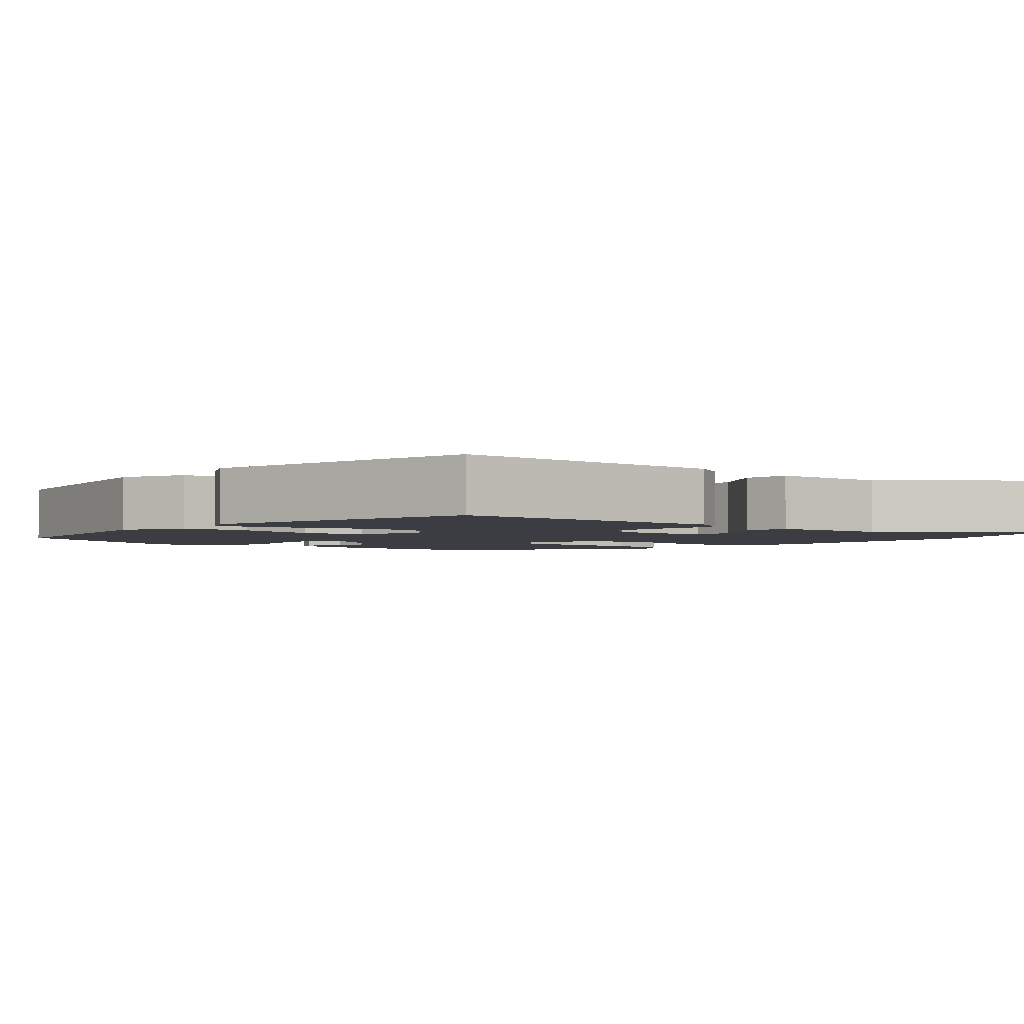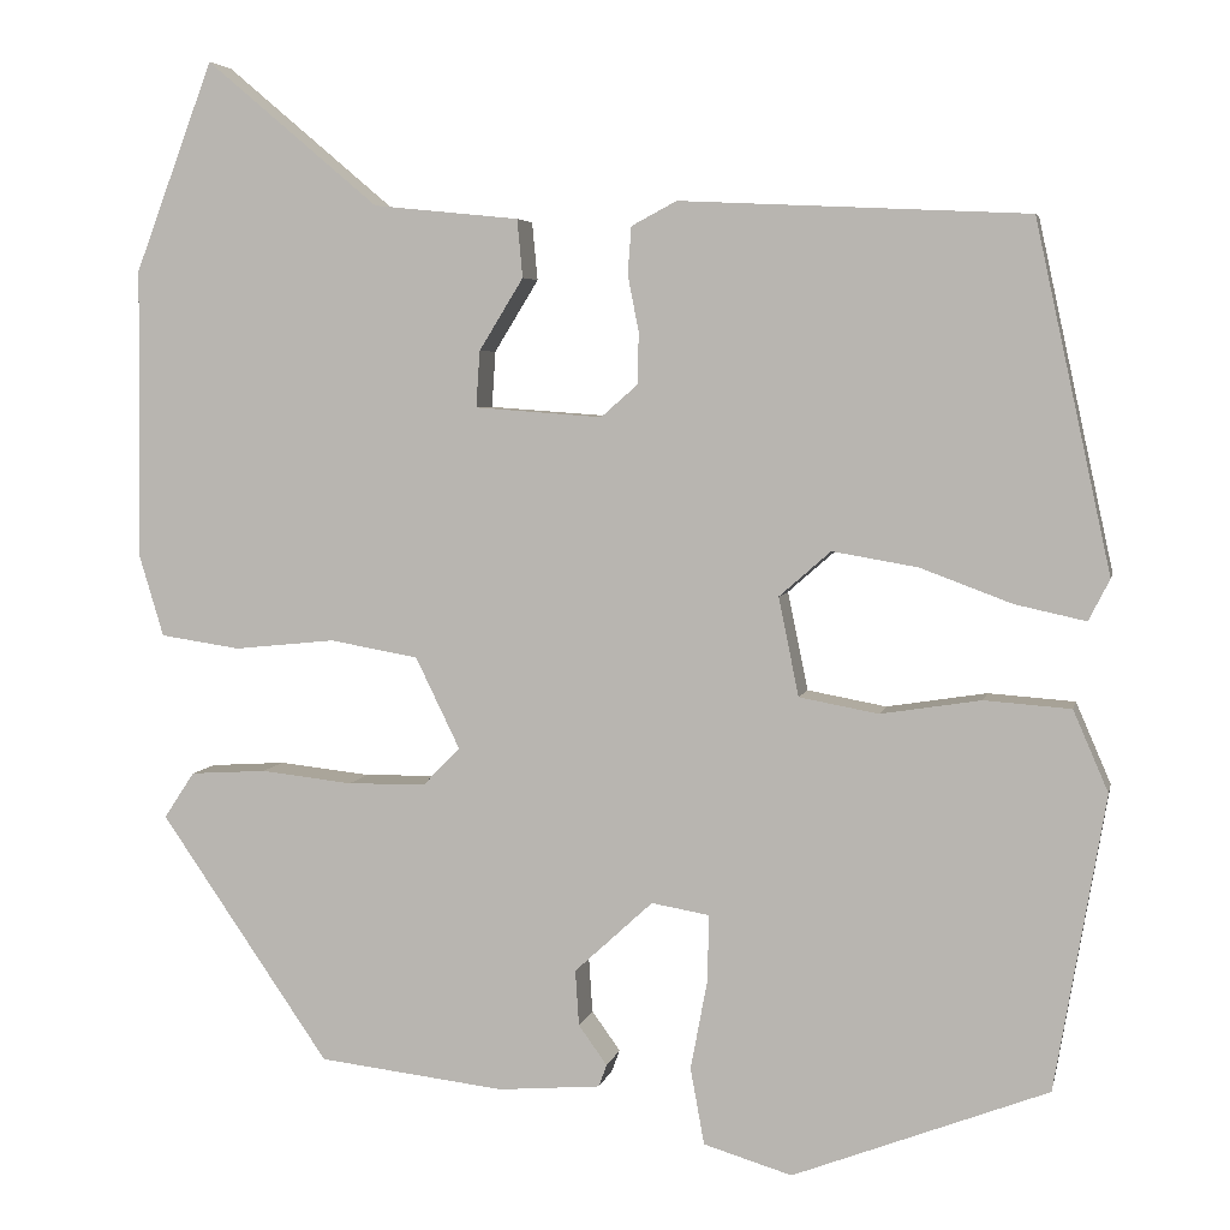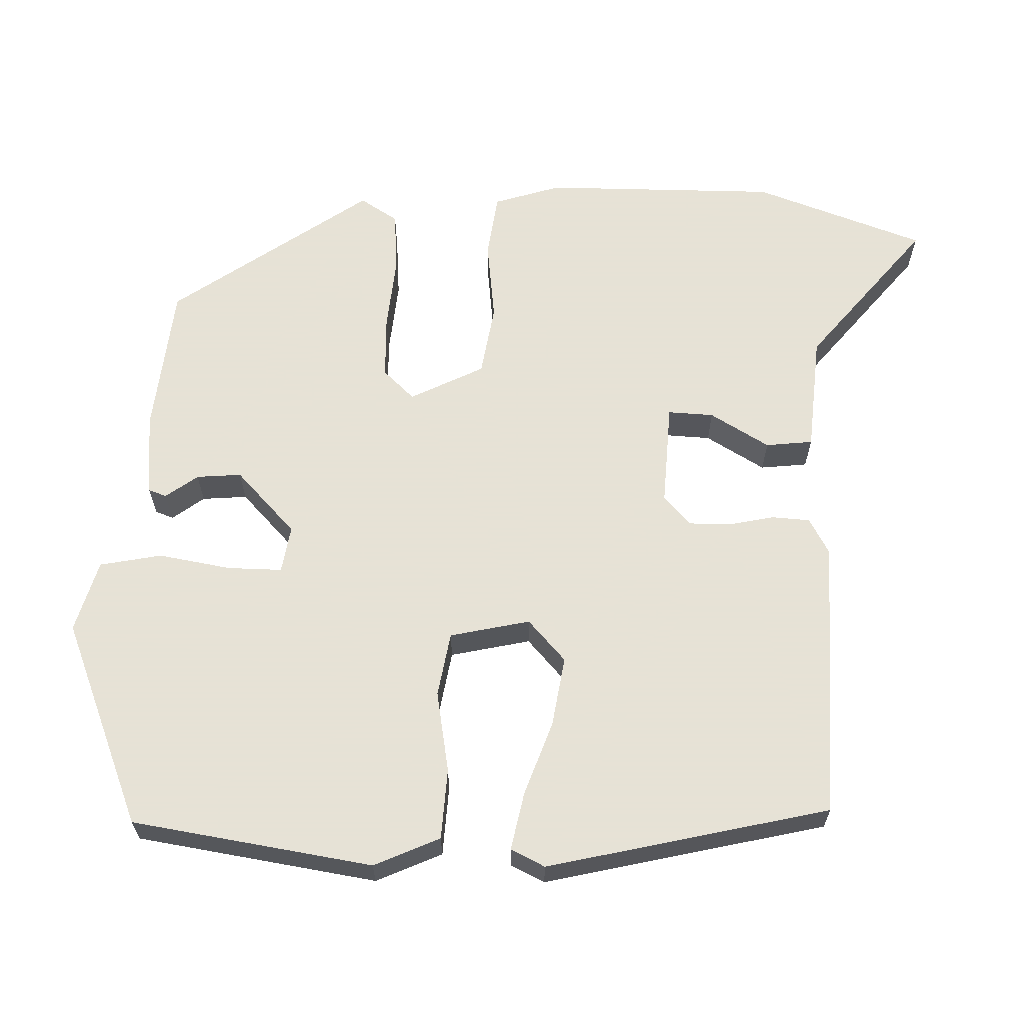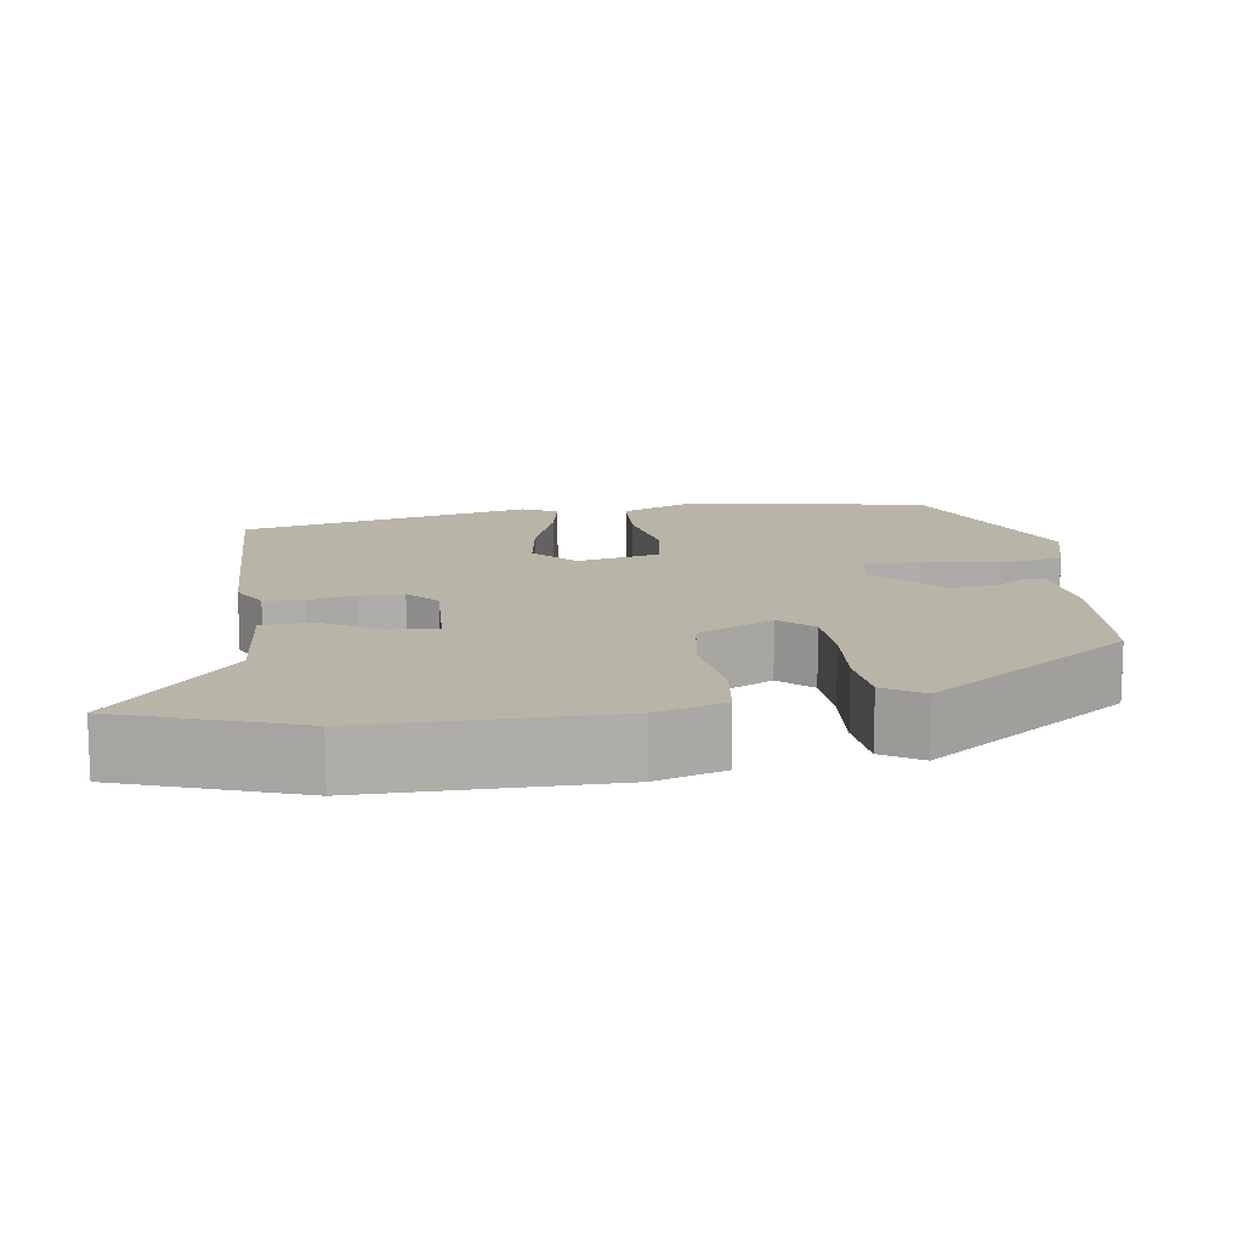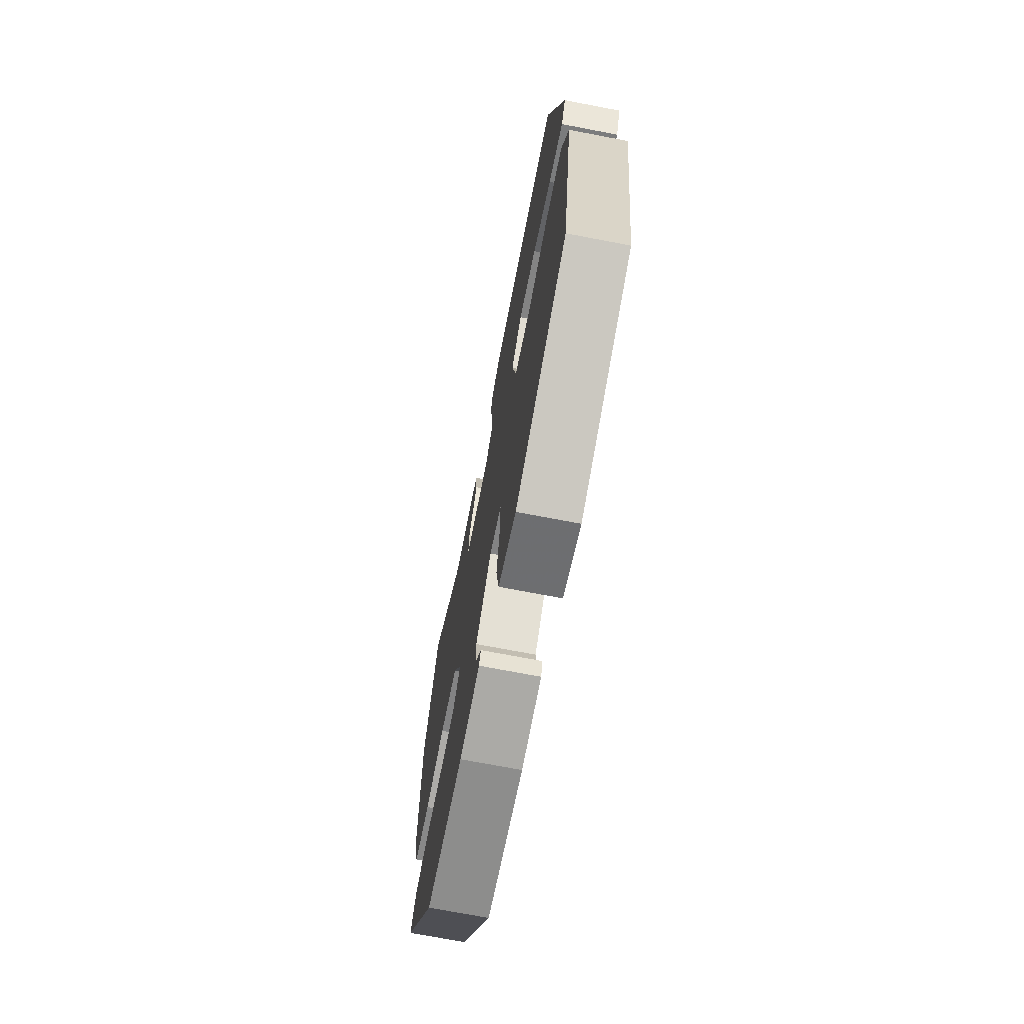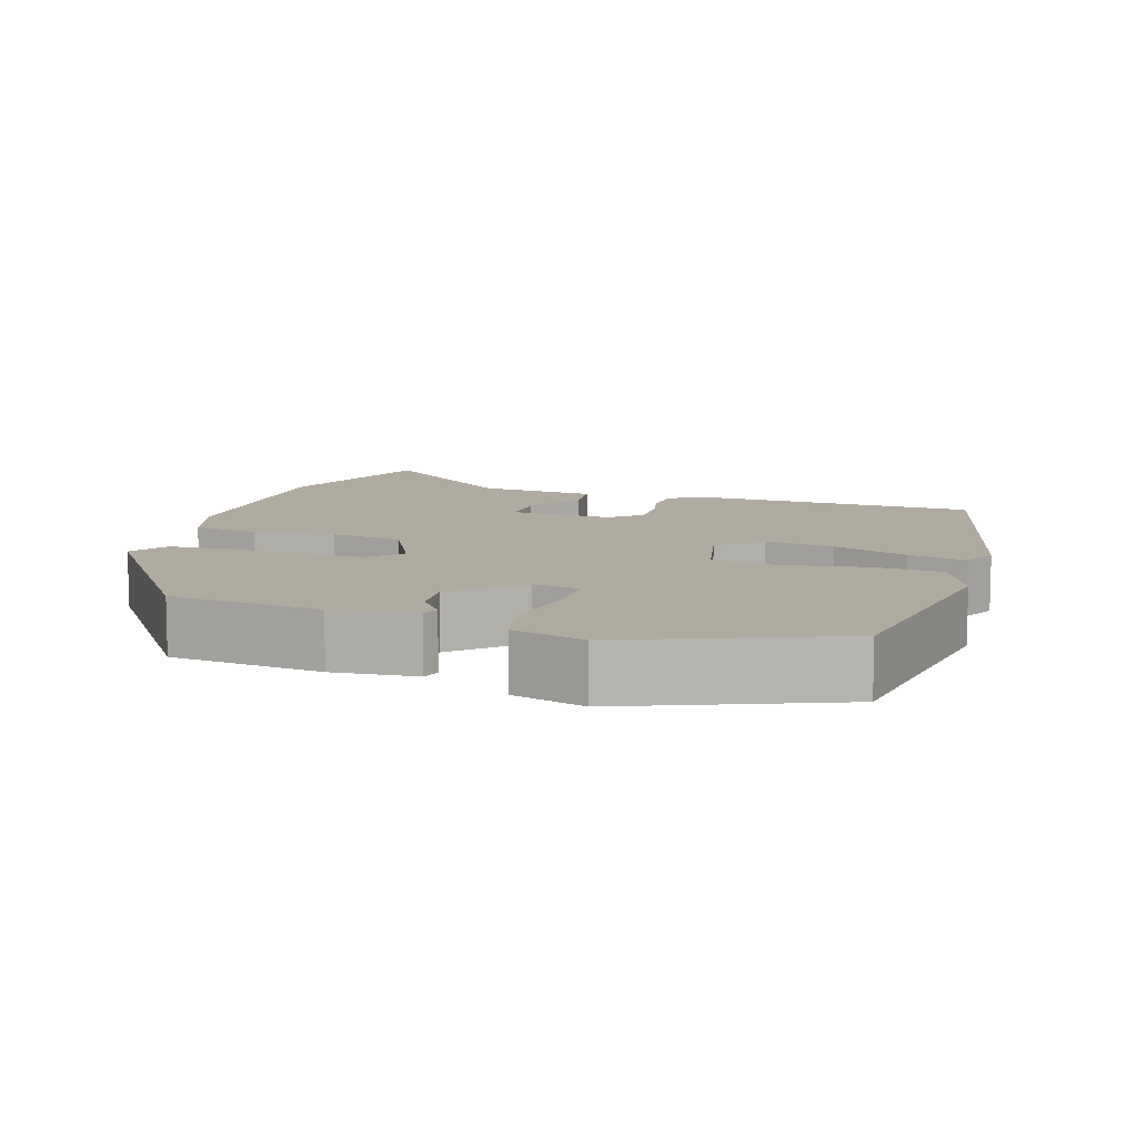
<metadata>
{"format":"obj","ext":"obj","renderer":"f3d","projection":"perspective","resolution":1024,"background":"white","views":[{"elev":-2.9,"azim":-41.7,"up":"+Y"},{"elev":4.7,"azim":-168.3,"up":"+Z"},{"elev":63.8,"azim":-89.3,"up":"+Y"},{"elev":13.3,"azim":80.7,"up":"+Y"},{"elev":-71.2,"azim":-100.9,"up":"+Z"},{"elev":9.8,"azim":-163.3,"up":"+Y"}]}
</metadata>
<code>
v -0.483 0.07 -0.44
v -0.538 0.07 -0.12
v -0.5 0.07 -0.032
v -0.406 0.07 -0.025
v -0.297 0.07 -0.042
v -0.211 0.07 -0.026
v -0.189 0.07 0.081
v -0.245 0.07 0.13
v -0.338 0.07 0.114
v -0.437 0.07 0.077
v -0.514 0.07 0.06
v -0.537 0.07 0.105
v -0.455 0.07 0.482
v -0.078 0.07 0.5
v -0.029 0.07 0.474
v -0.025 0.07 0.423
v -0.037 0.07 0.362
v -0.036 0.07 0.306
v 0.004 0.07 0.271
v 0.142 0.07 0.281
v 0.138 0.07 0.342
v 0.09 0.07 0.42
v 0.096 0.07 0.483
v 0.254 0.07 0.499
v 0.441 0.07 0.657
v 0.526 0.07 0.431
v 0.53 0.07 0.117
v 0.503 0.07 0.027
v 0.416 0.07 0.014
v 0.307 0.07 0.025
v 0.211 0.07 0.008
v 0.163 0.07 -0.091
v 0.203 0.07 -0.132
v 0.288 0.07 -0.133
v 0.388 0.07 -0.122
v 0.47 0.07 -0.127
v 0.503 0.07 -0.177
v 0.32 0.07 -0.444
v 0.118 0.07 -0.468
v 0.007 0.07 -0.459
v -0.002 0.07 -0.435
v 0.029 0.07 -0.392
v 0.033 0.07 -0.332
v -0.052 0.07 -0.254
v -0.115 0.07 -0.265
v -0.113 0.07 -0.338
v -0.095 0.07 -0.434
v -0.11 0.07 -0.517
v -0.206 0.07 -0.546
v -0.483 0 -0.44
v -0.538 0 -0.12
v -0.5 0 -0.032
v -0.406 0 -0.025
v -0.297 0 -0.042
v -0.211 0 -0.026
v -0.189 0 0.081
v -0.245 0 0.13
v -0.338 0 0.114
v -0.437 0 0.077
v -0.514 0 0.06
v -0.537 0 0.105
v -0.455 0 0.482
v -0.078 0 0.5
v -0.029 0 0.474
v -0.025 0 0.423
v -0.037 0 0.362
v -0.036 0 0.306
v 0.004 0 0.271
v 0.142 0 0.281
v 0.138 0 0.342
v 0.09 0 0.42
v 0.096 0 0.483
v 0.254 0 0.499
v 0.441 0 0.657
v 0.526 0 0.431
v 0.53 0 0.117
v 0.503 0 0.027
v 0.416 0 0.014
v 0.307 0 0.025
v 0.211 0 0.008
v 0.163 0 -0.091
v 0.203 0 -0.132
v 0.288 0 -0.133
v 0.388 0 -0.122
v 0.47 0 -0.127
v 0.503 0 -0.177
v 0.32 0 -0.444
v 0.118 0 -0.468
v 0.007 0 -0.459
v -0.002 0 -0.435
v 0.029 0 -0.392
v 0.033 0 -0.332
v -0.052 0 -0.254
v -0.115 0 -0.265
v -0.113 0 -0.338
v -0.095 0 -0.434
v -0.11 0 -0.517
v -0.206 0 -0.546
f 3 4 5
f 2 3 5
f 1 2 5
f 49 1 5
f 48 49 5
f 47 48 5
f 46 47 5
f 45 46 5 6
f 44 45 6 7
f 43 44 7
f 40 41 42
f 39 40 42
f 38 39 42
f 37 38 42
f 36 37 42
f 35 36 42
f 34 35 42
f 33 34 42 43
f 32 33 43 7
f 28 29 30
f 27 28 30
f 26 27 30
f 25 26 30
f 24 25 30
f 24 30 31
f 21 22 23 24
f 20 21 24 31
f 32 7 8
f 31 32 8
f 20 31 8
f 19 20 8
f 15 16 17
f 14 15 17
f 13 14 17
f 12 13 17
f 11 12 17
f 10 11 17
f 9 10 17
f 9 17 18
f 8 9 18 19
f 54 53 52
f 54 52 51
f 54 51 50
f 54 50 98
f 54 98 97
f 54 97 96
f 54 96 95
f 55 54 95 94
f 56 55 94 93
f 56 93 92
f 91 90 89
f 91 89 88
f 91 88 87
f 91 87 86
f 91 86 85
f 91 85 84
f 91 84 83
f 92 91 83 82
f 56 92 82 81
f 79 78 77
f 79 77 76
f 79 76 75
f 79 75 74
f 79 74 73
f 80 79 73
f 73 72 71 70
f 80 73 70 69
f 57 56 81
f 57 81 80
f 57 80 69
f 57 69 68
f 66 65 64
f 66 64 63
f 66 63 62
f 66 62 61
f 66 61 60
f 66 60 59
f 66 59 58
f 67 66 58
f 68 67 58 57
f 1 50 51 2
f 2 51 52 3
f 3 52 53 4
f 4 53 54 5
f 5 54 55 6
f 6 55 56 7
f 7 56 57 8
f 8 57 58 9
f 9 58 59 10
f 10 59 60 11
f 11 60 61 12
f 12 61 62 13
f 13 62 63 14
f 14 63 64 15
f 15 64 65 16
f 16 65 66 17
f 17 66 67 18
f 18 67 68 19
f 19 68 69 20
f 20 69 70 21
f 21 70 71 22
f 22 71 72 23
f 23 72 73 24
f 24 73 74 25
f 25 74 75 26
f 26 75 76 27
f 27 76 77 28
f 28 77 78 29
f 29 78 79 30
f 30 79 80 31
f 31 80 81 32
f 32 81 82 33
f 33 82 83 34
f 34 83 84 35
f 35 84 85 36
f 36 85 86 37
f 37 86 87 38
f 38 87 88 39
f 39 88 89 40
f 40 89 90 41
f 41 90 91 42
f 42 91 92 43
f 43 92 93 44
f 44 93 94 45
f 45 94 95 46
f 46 95 96 47
f 47 96 97 48
f 48 97 98 49
f 49 98 50 1

</code>
